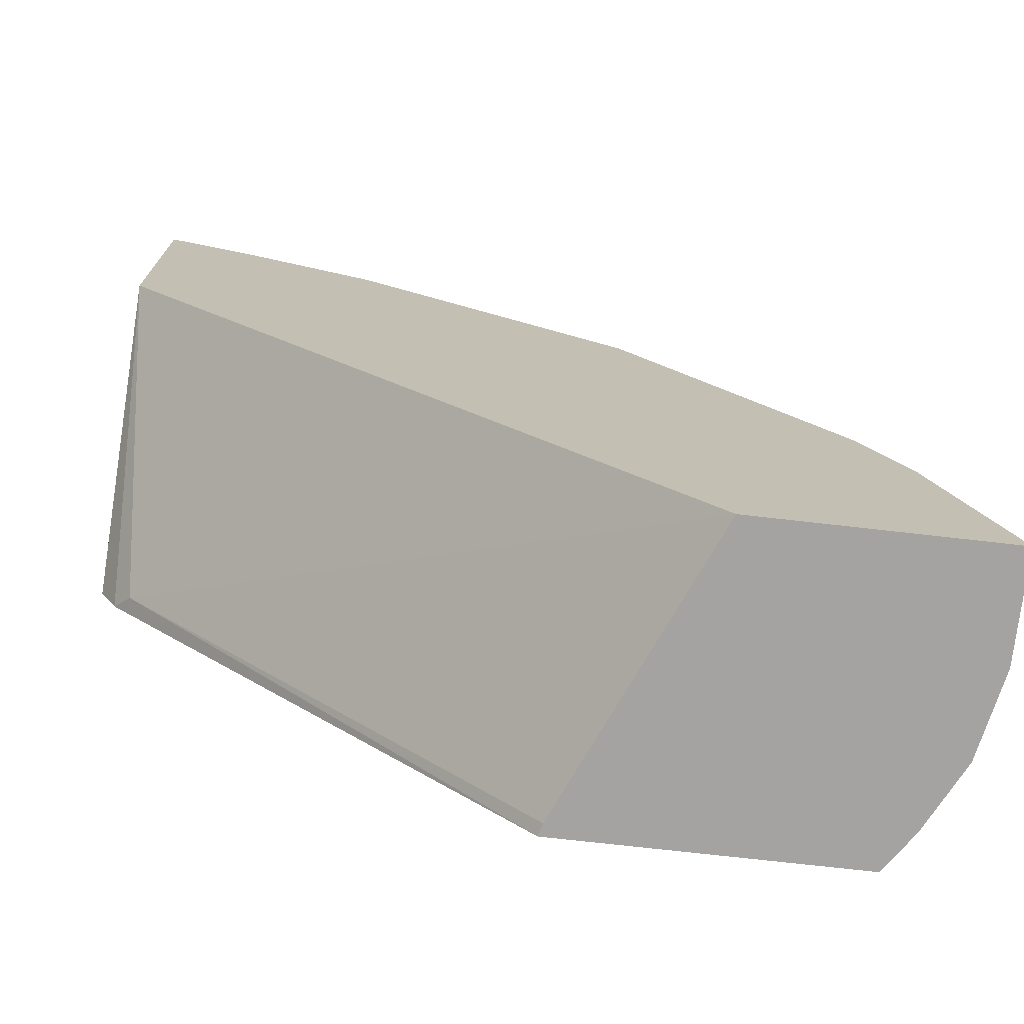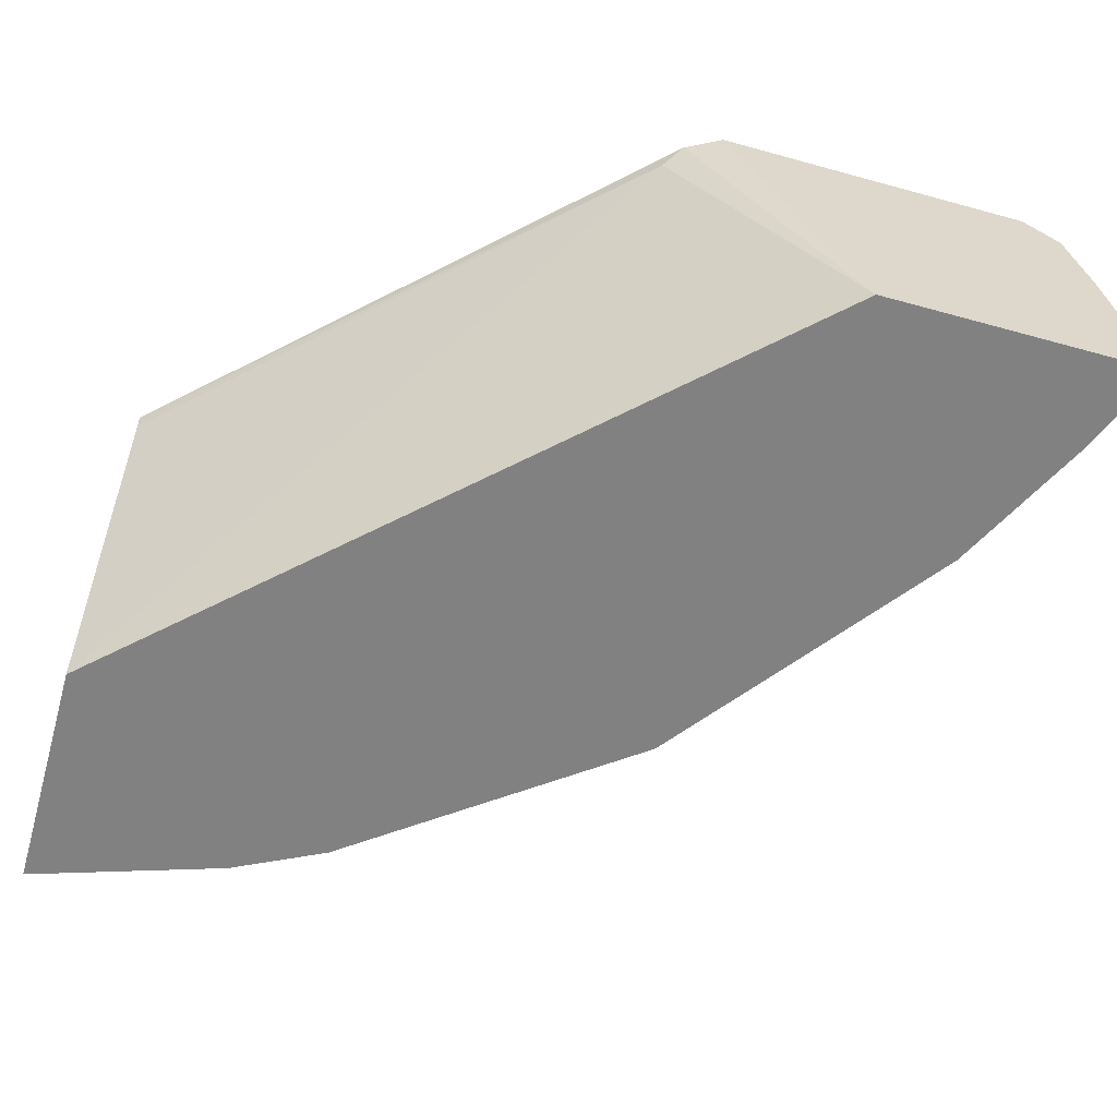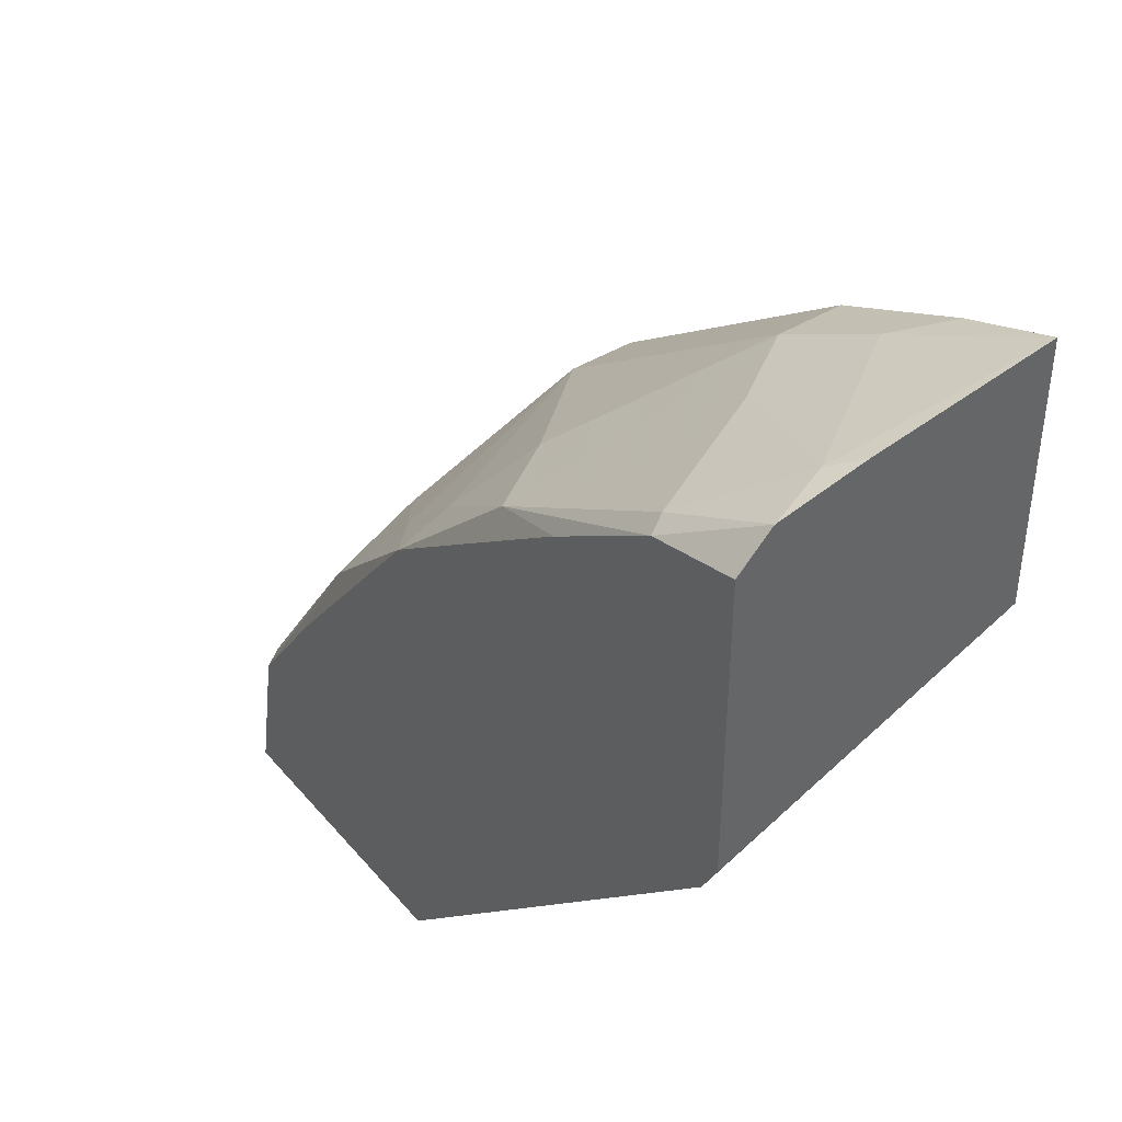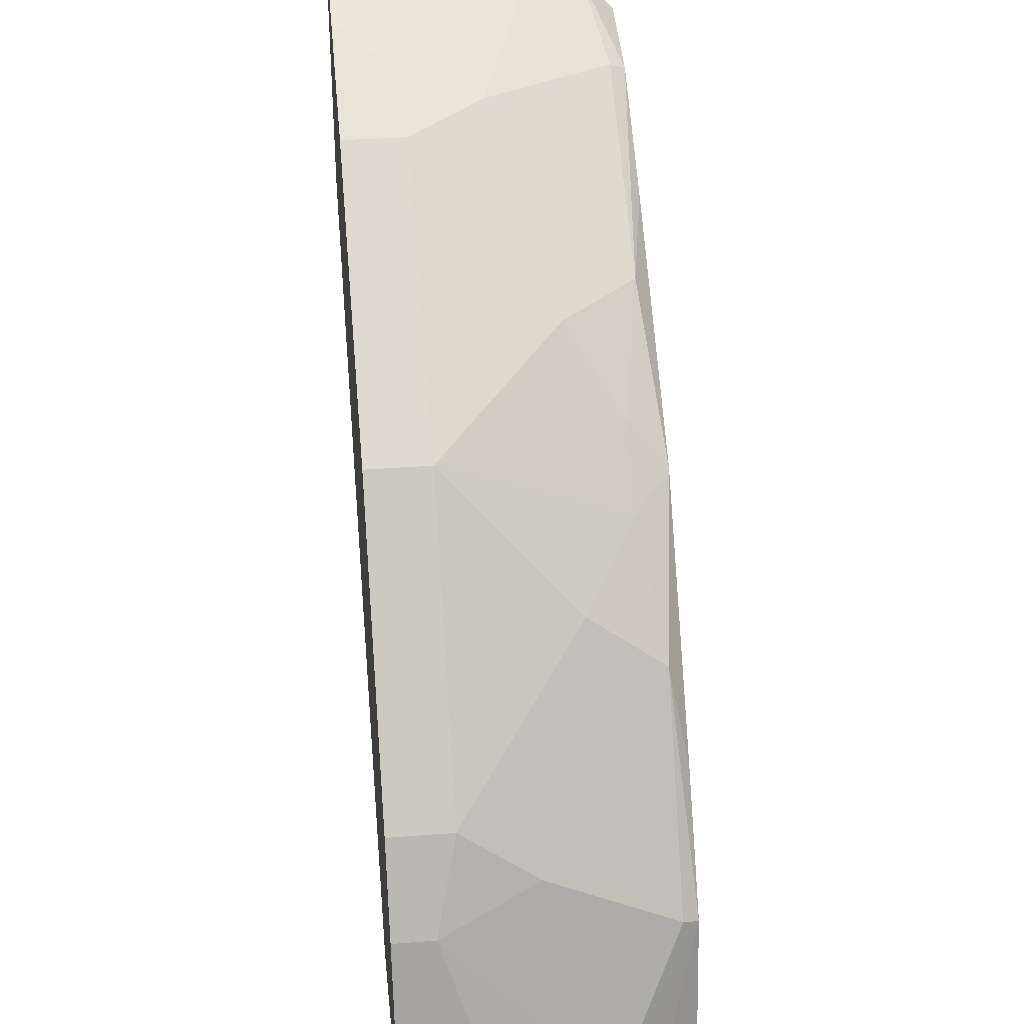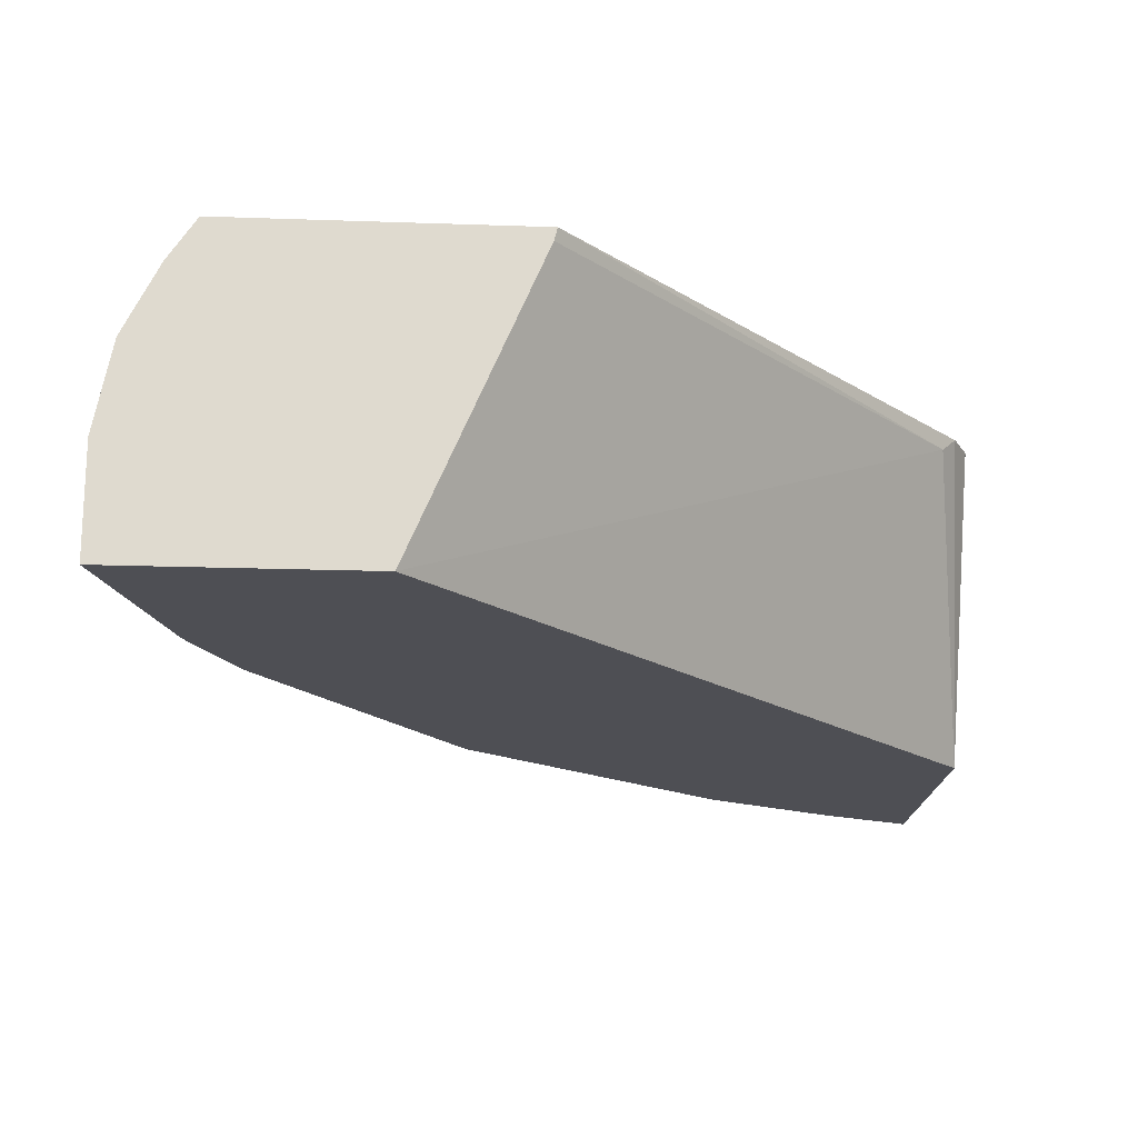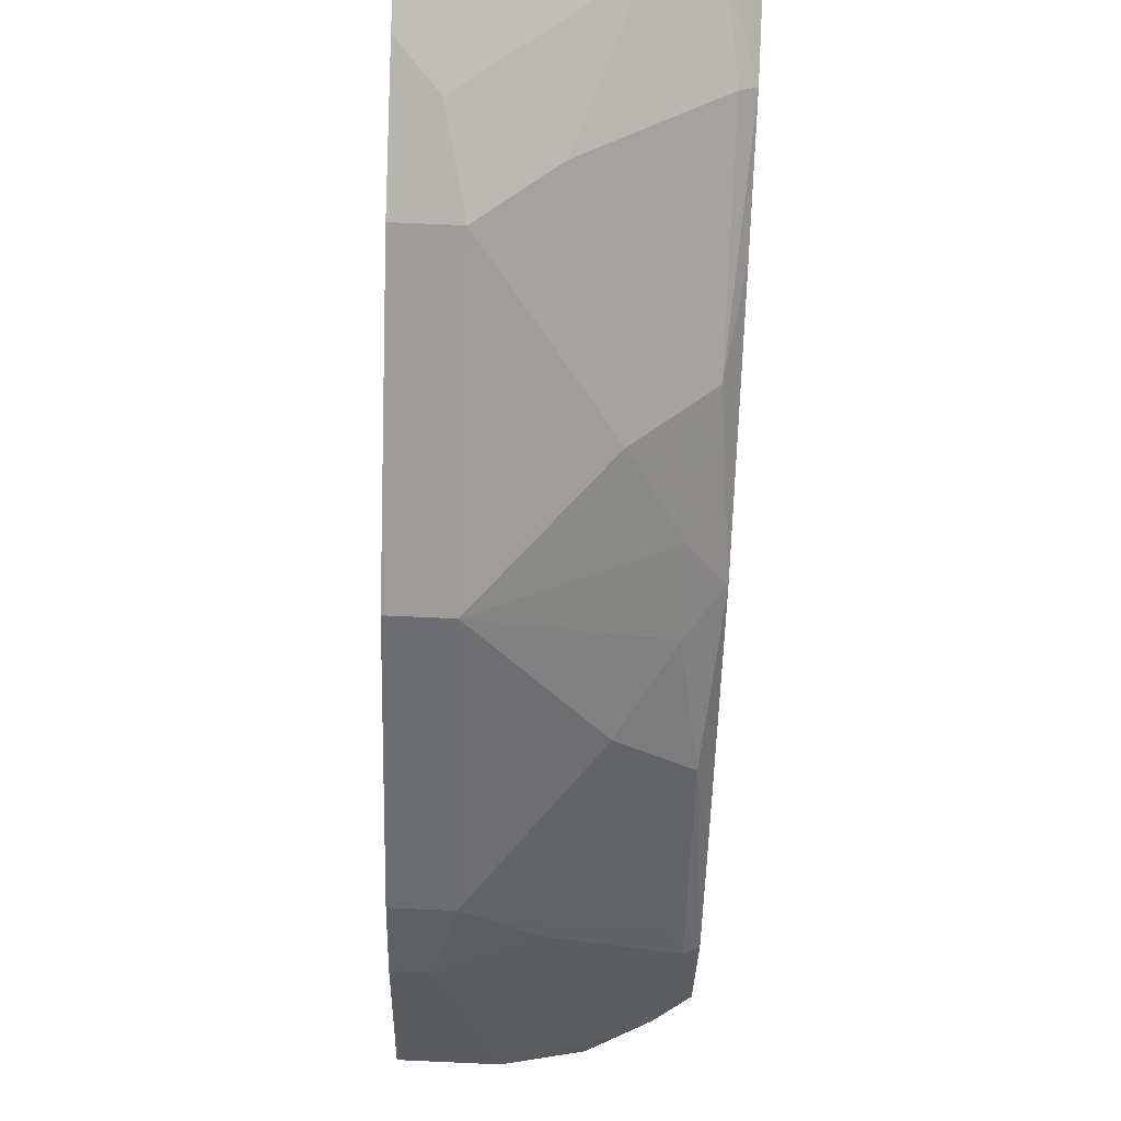
<metadata>
{"format":"obj","ext":"obj","renderer":"f3d","projection":"perspective","resolution":1024,"background":"white","views":[{"elev":-73.1,"azim":-6.5,"up":"+Z"},{"elev":-60.5,"azim":-105.8,"up":"+Y"},{"elev":42.0,"azim":-126.5,"up":"+Z"},{"elev":34.6,"azim":84.0,"up":"+Z"},{"elev":-18.4,"azim":176.1,"up":"+Y"},{"elev":72.7,"azim":92.5,"up":"+Z"}]}
</metadata>
<code>
v 0.8906 -0.166 0.2914
v 0.8906 -0.2292 0.2914
v 0.8804 -0.115 0.2914
v 0.8737 -0.1016 0.3048
v 0.8534 -0.2032 0.4064
v 0.7464 -0.2292 0.2914
v 0.8534 -0.2292 0.4064
v 0.8737 -0.1016 0.2914
v 0.8603 -0.07477 0.2914
v 0.8281 -0.05087 0.3811
v 0.8331 -0.06096 0.3861
v 0.8534 -0.1219 0.3658
v 0.8331 -0.1422 0.4268
v 0.8263 -0.1896 0.4606
v 0.8275 -0.2292 0.4583
v 0.6732 -0.05829 0.2914
v 0.406 -0.2292 0.6504
v 0.4267 -0.06096 0.5487
v 0.8601 -0.07438 0.2914
v 0.8444 -0.05087 0.2914
v 0.7772 -0.05087 0.4522
v 0.7518 -0.06096 0.508
v 0.8196 -0.07452 0.4132
v 0.8263 -0.1084 0.42
v 0.8263 -0.2292 0.4606
v 0.7857 -0.149 0.5013
v 0.7044 -0.1896 0.6231
v 0.6714 -0.05087 0.2914
v 0.406 -0.2292 0.8082
v 0.406 -0.05087 0.5791
v 0.4166 -0.05087 0.5587
v 0.7417 -0.05087 0.4979
v 0.7061 -0.05087 0.5436
v 0.6705 -0.05087 0.5892
v 0.6976 -0.07452 0.5757
v 0.745 -0.1084 0.5419
v 0.7044 -0.2292 0.6231
v 0.657 -0.07452 0.6164
v 0.6232 -0.1084 0.6638
v 0.5419 -0.1896 0.7451
v 0.4618 -0.2292 0.7851
v 0.4877 -0.2032 0.7721
v 0.42 -0.1084 0.7857
v 0.406 -0.1224 0.7927
v 0.406 -0.05087 0.7618
v 0.6249 -0.05087 0.6249
v 0.5893 -0.06096 0.6705
v 0.5419 -0.2292 0.7451
v 0.5013 -0.1084 0.7451
v 0.4674 -0.06096 0.7518
v 0.508 -0.1422 0.7518
v 0.406 -0.07091 0.7825
v 0.406 -0.06009 0.7717
v 0.4061 -0.05087 0.7624
v 0.5792 -0.05087 0.6604
v 0.5334 -0.05087 0.6959
v 0.4623 -0.05087 0.7468
v 0.4945 -0.07452 0.7383
f 22 34 35
f 22 32 33
f 22 33 34
f 22 35 36
f 27 39 40
f 26 36 27
f 27 36 35
f 27 35 38
f 27 38 39
f 27 40 48
f 22 36 26
f 22 24 23
f 17 45 30
f 21 32 22
f 18 31 28
f 17 31 18
f 17 30 31
f 17 53 45
f 17 52 53
f 17 44 52
f 17 29 44
f 16 18 28
f 14 37 25
f 27 48 37
f 14 27 37
f 22 26 24
f 29 41 42
f 40 41 48
f 29 43 44
f 53 57 54
f 52 57 53
f 50 57 52
f 49 58 50
f 47 58 49
f 47 50 58
f 47 57 50
f 47 56 57
f 47 55 56
f 46 55 47
f 45 53 54
f 43 50 52
f 43 51 50
f 43 52 44
f 40 42 41
f 40 43 42
f 40 51 43
f 40 50 51
f 40 49 50
f 40 47 49
f 39 47 40
f 38 47 39
f 34 38 35
f 34 47 38
f 34 46 47
f 29 42 43
f 14 26 27
f 14 25 15
f 13 24 14
f 4 10 11
f 4 9 10
f 4 8 9
f 3 8 4
f 2 17 6
f 2 29 17
f 2 41 29
f 2 48 41
f 2 37 48
f 2 25 37
f 2 7 15
f 4 11 12
f 1 7 2
f 1 4 5
f 1 3 4
f 1 8 3
f 1 9 8
f 1 19 9
f 1 20 19
f 1 28 20
f 1 16 28
f 1 6 16
f 1 2 6
f 14 24 26
f 1 5 7
f 4 12 5
f 2 15 25
f 5 14 15
f 5 13 14
f 11 24 13
f 11 23 24
f 11 22 23
f 10 22 11
f 10 21 22
f 10 32 21
f 10 33 32
f 10 34 33
f 10 46 34
f 10 55 46
f 10 56 55
f 10 57 56
f 11 13 12
f 5 15 7
f 10 45 54
f 10 30 45
f 10 31 30
f 10 28 31
f 10 20 28
f 10 19 20
f 9 19 10
f 6 18 16
f 6 17 18
f 5 12 13
f 10 54 57

</code>
